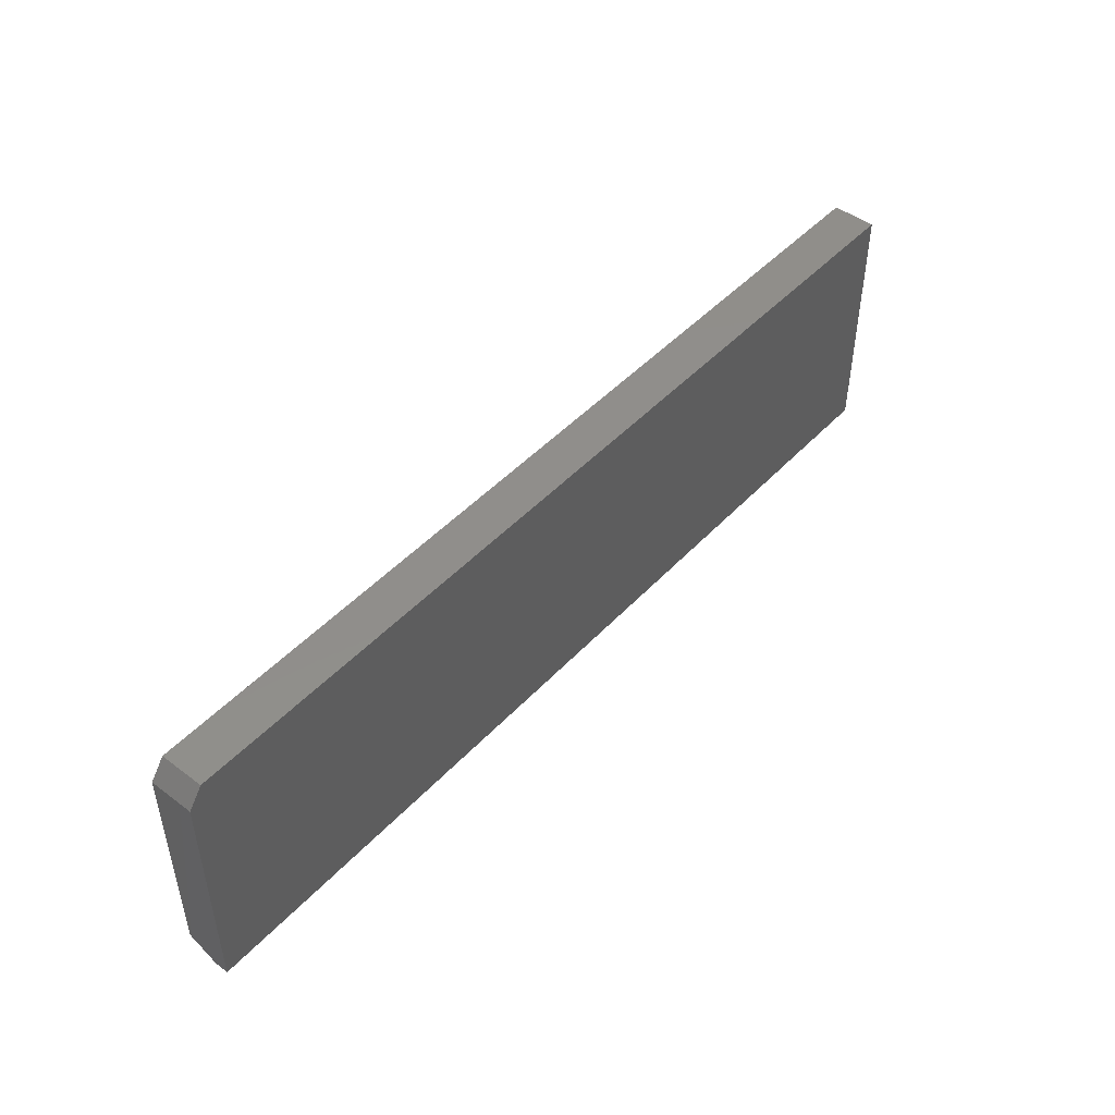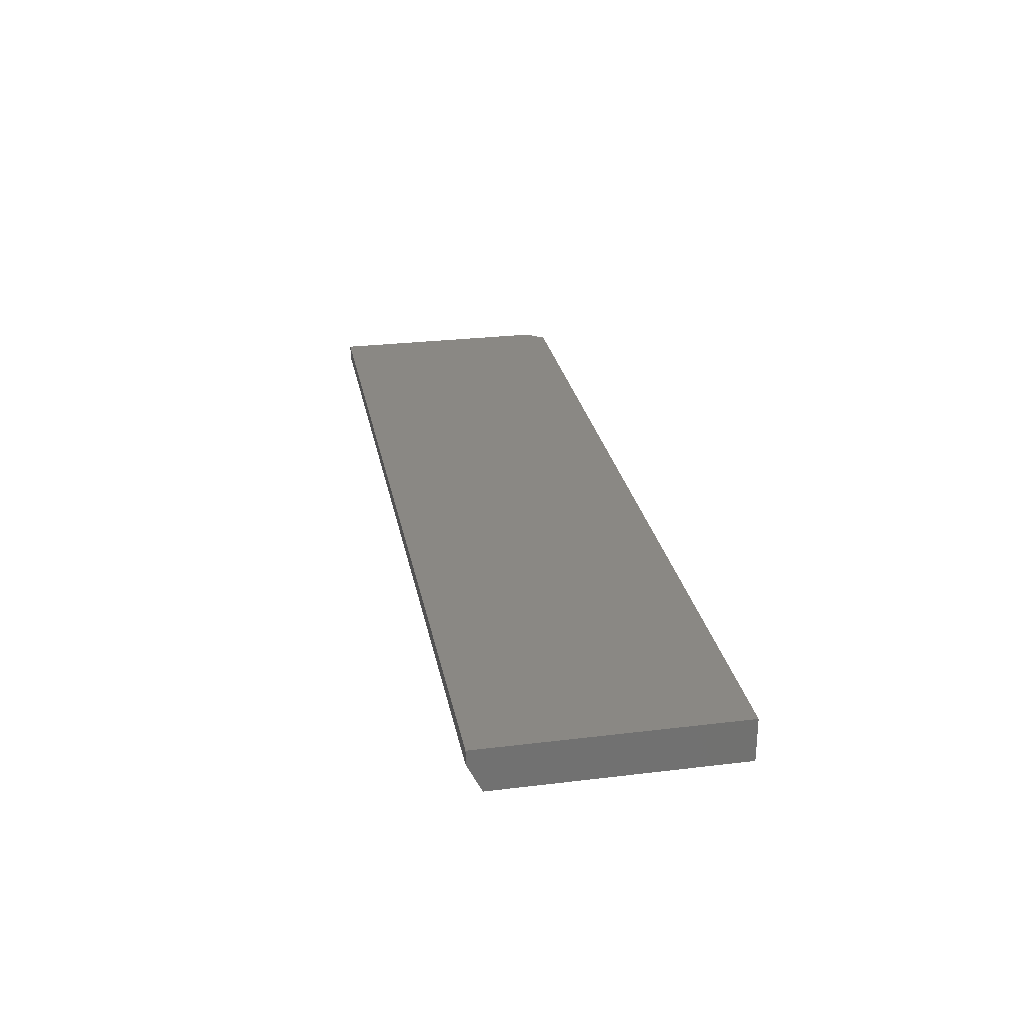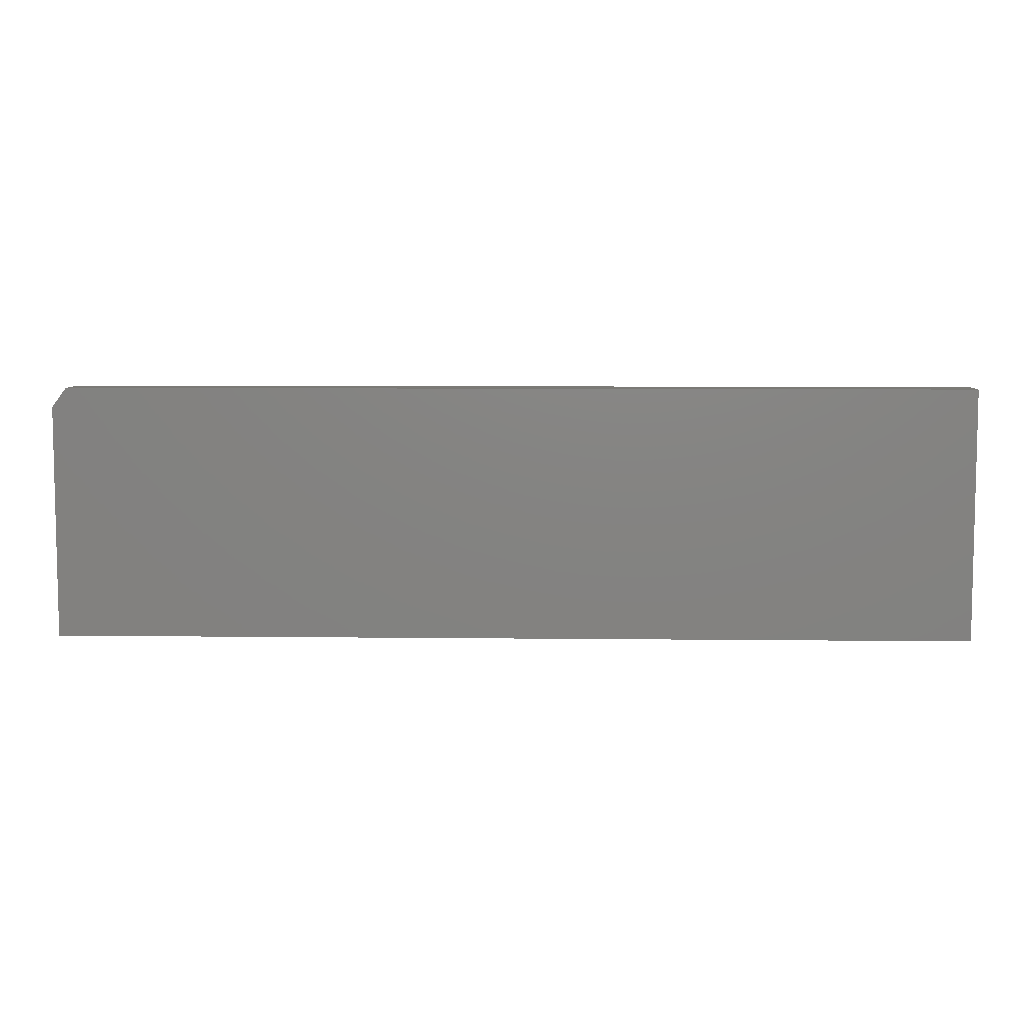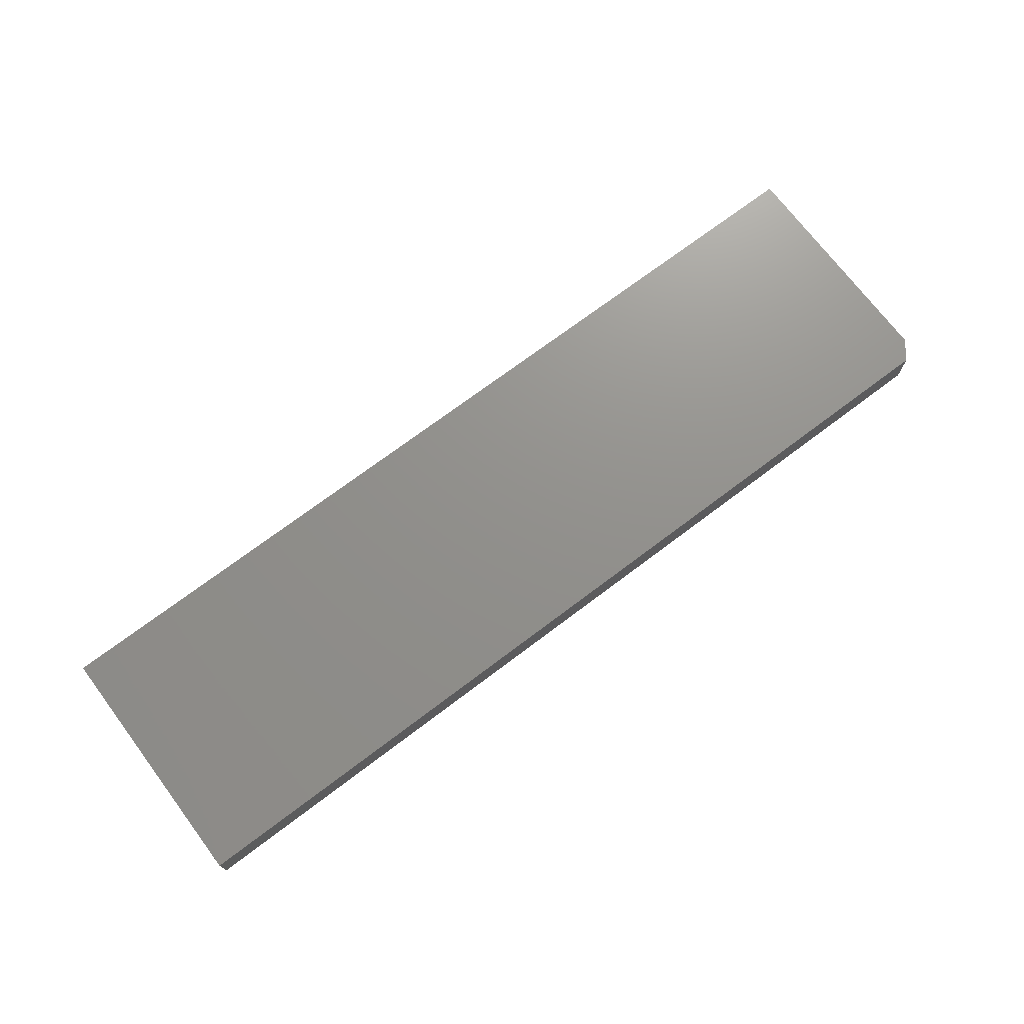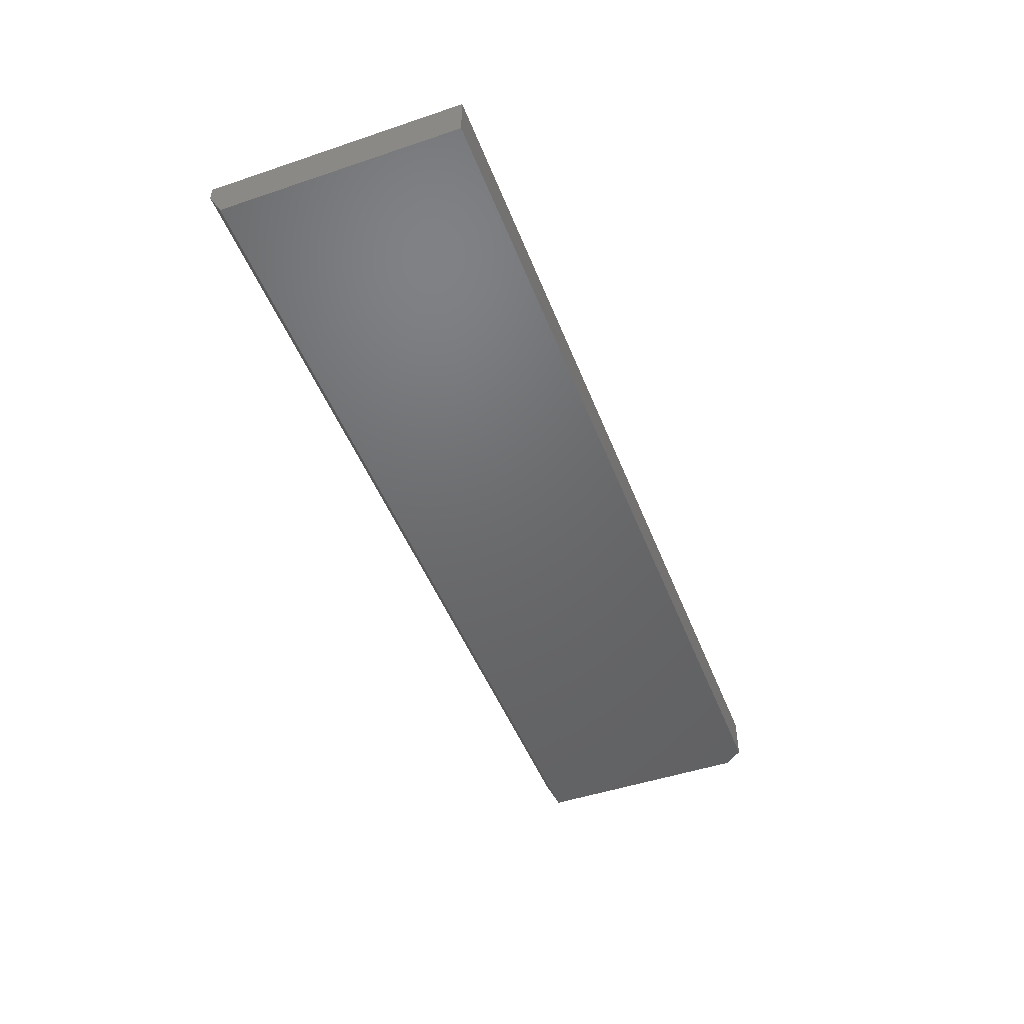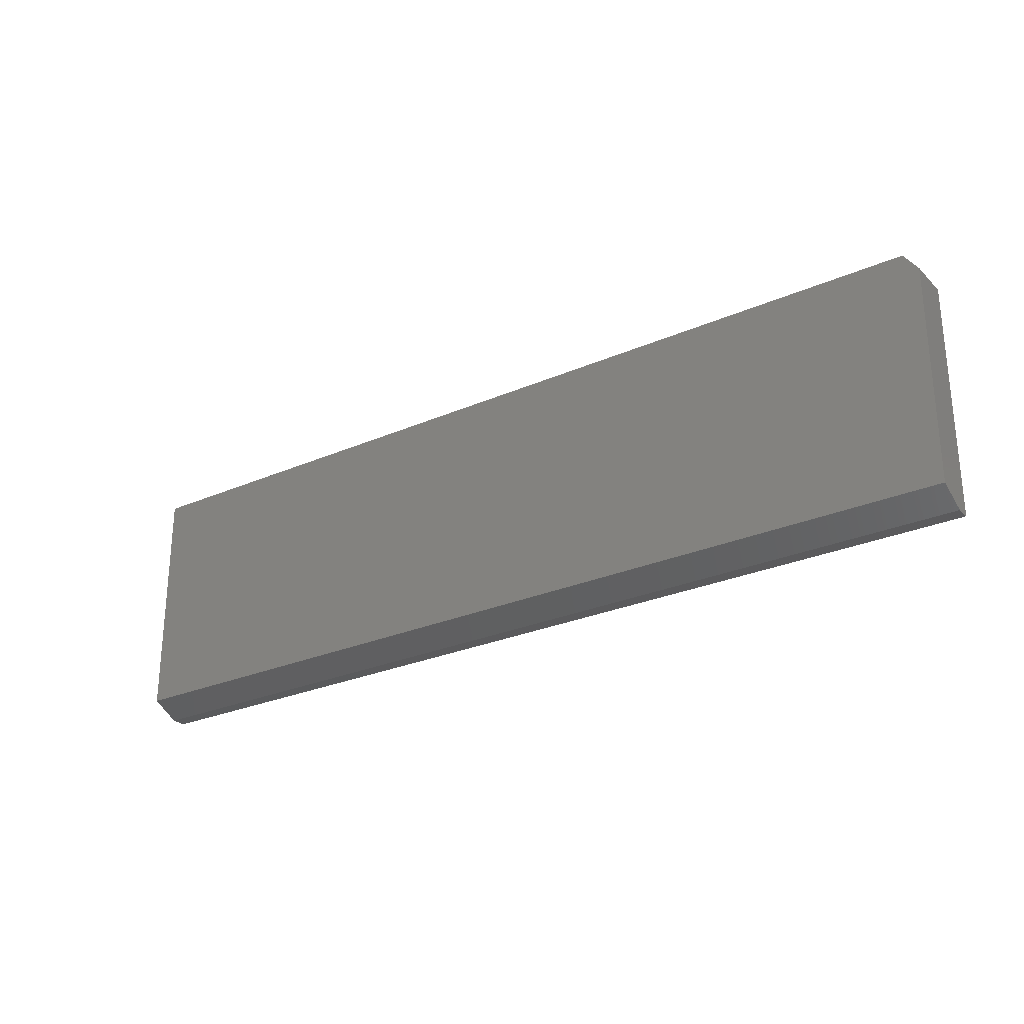
<metadata>
{"format":"stl","ext":"stl","renderer":"f3d","projection":"perspective","resolution":1024,"background":"white","views":[{"elev":47.1,"azim":130.3,"up":"+Z"},{"elev":27.0,"azim":-100.7,"up":"+Y"},{"elev":7.1,"azim":-178.1,"up":"+Z"},{"elev":72.2,"azim":-37.0,"up":"+Y"},{"elev":-48.0,"azim":-69.3,"up":"+Y"},{"elev":-26.7,"azim":34.4,"up":"+Z"}]}
</metadata>
<code>
# stl→obj: 12 verts, 20 faces
v -0.75 -0.07031 -0.1797
v 0.75 -0.07031 -0.1797
v -0.75 -0.07031 0.2074
v 0.75 -0.07031 0.1762
v 0.7266 -0.07031 0.2074
v 0.75 1.876e-16 0.1762
v 0.75 1.665e-16 -0.2031
v 0.75 -0.02344 -0.2031
v 0.7266 1.867e-16 0.2074
v -0.75 2.279e-17 0.2074
v -0.75 0 -0.2031
v -0.75 -0.02344 -0.2031
f 1 2 3
f 3 2 4
f 3 4 5
f 6 4 7
f 7 4 2
f 7 2 8
f 9 6 10
f 10 6 7
f 10 7 11
f 5 9 3
f 3 9 10
f 4 6 5
f 5 6 9
f 3 10 1
f 1 10 11
f 1 11 12
f 12 11 8
f 8 11 7
f 2 1 8
f 8 1 12

</code>
